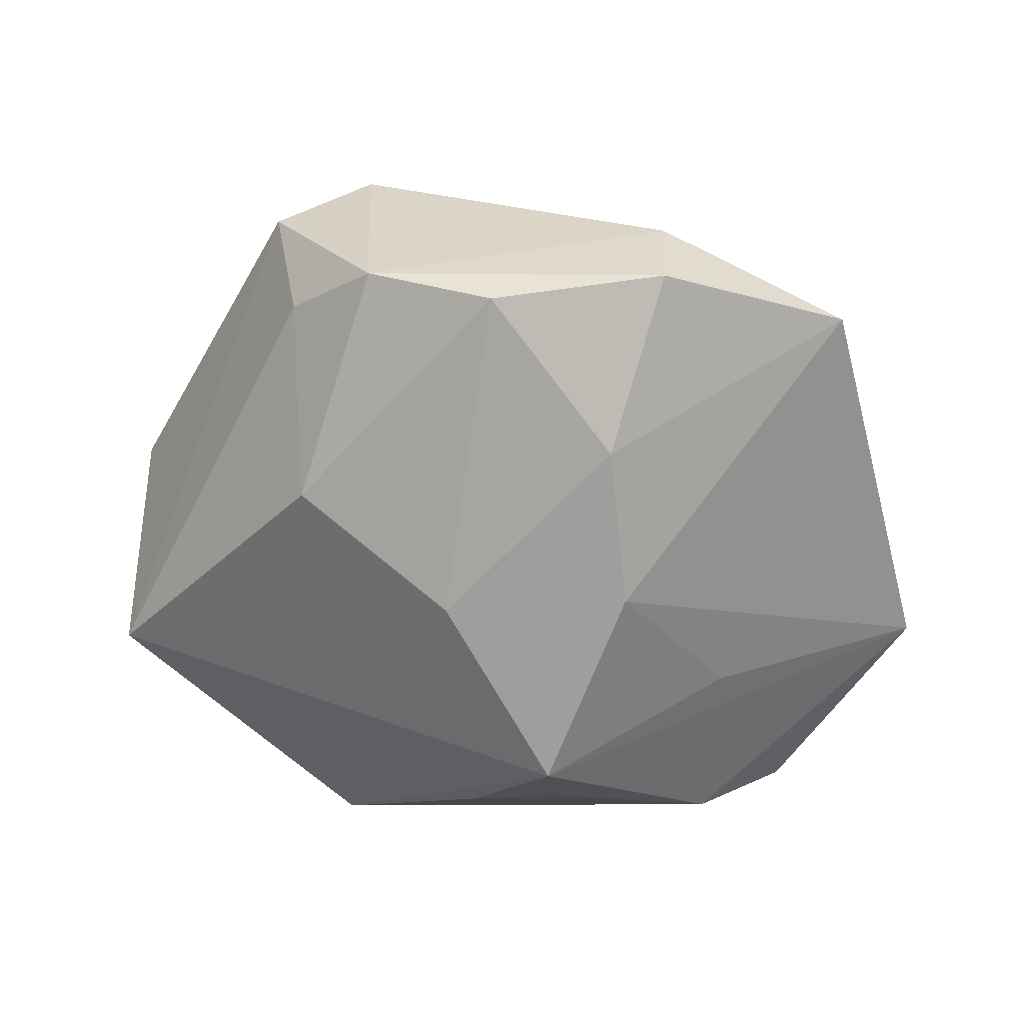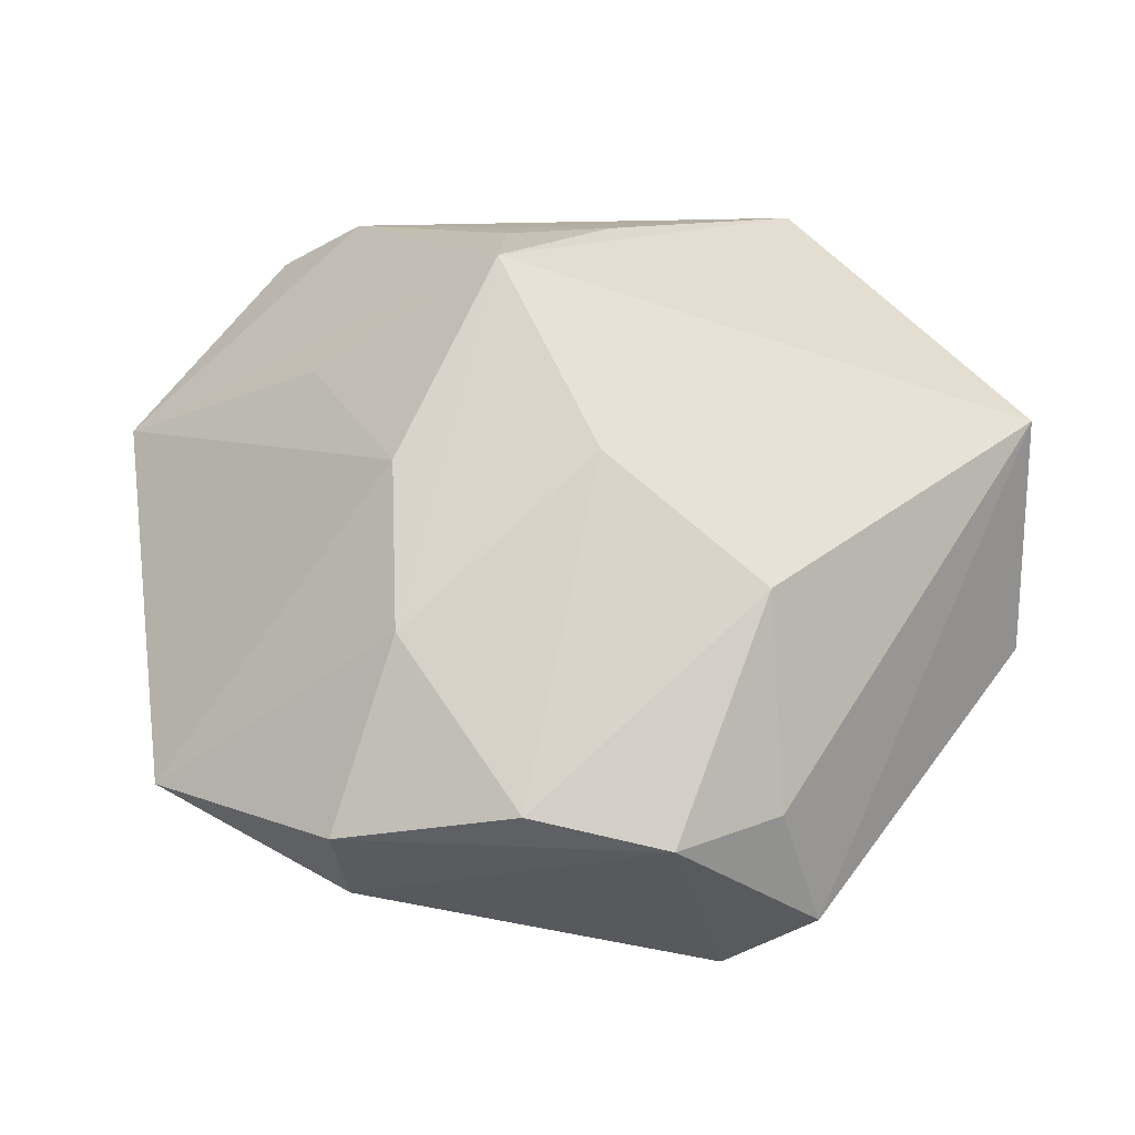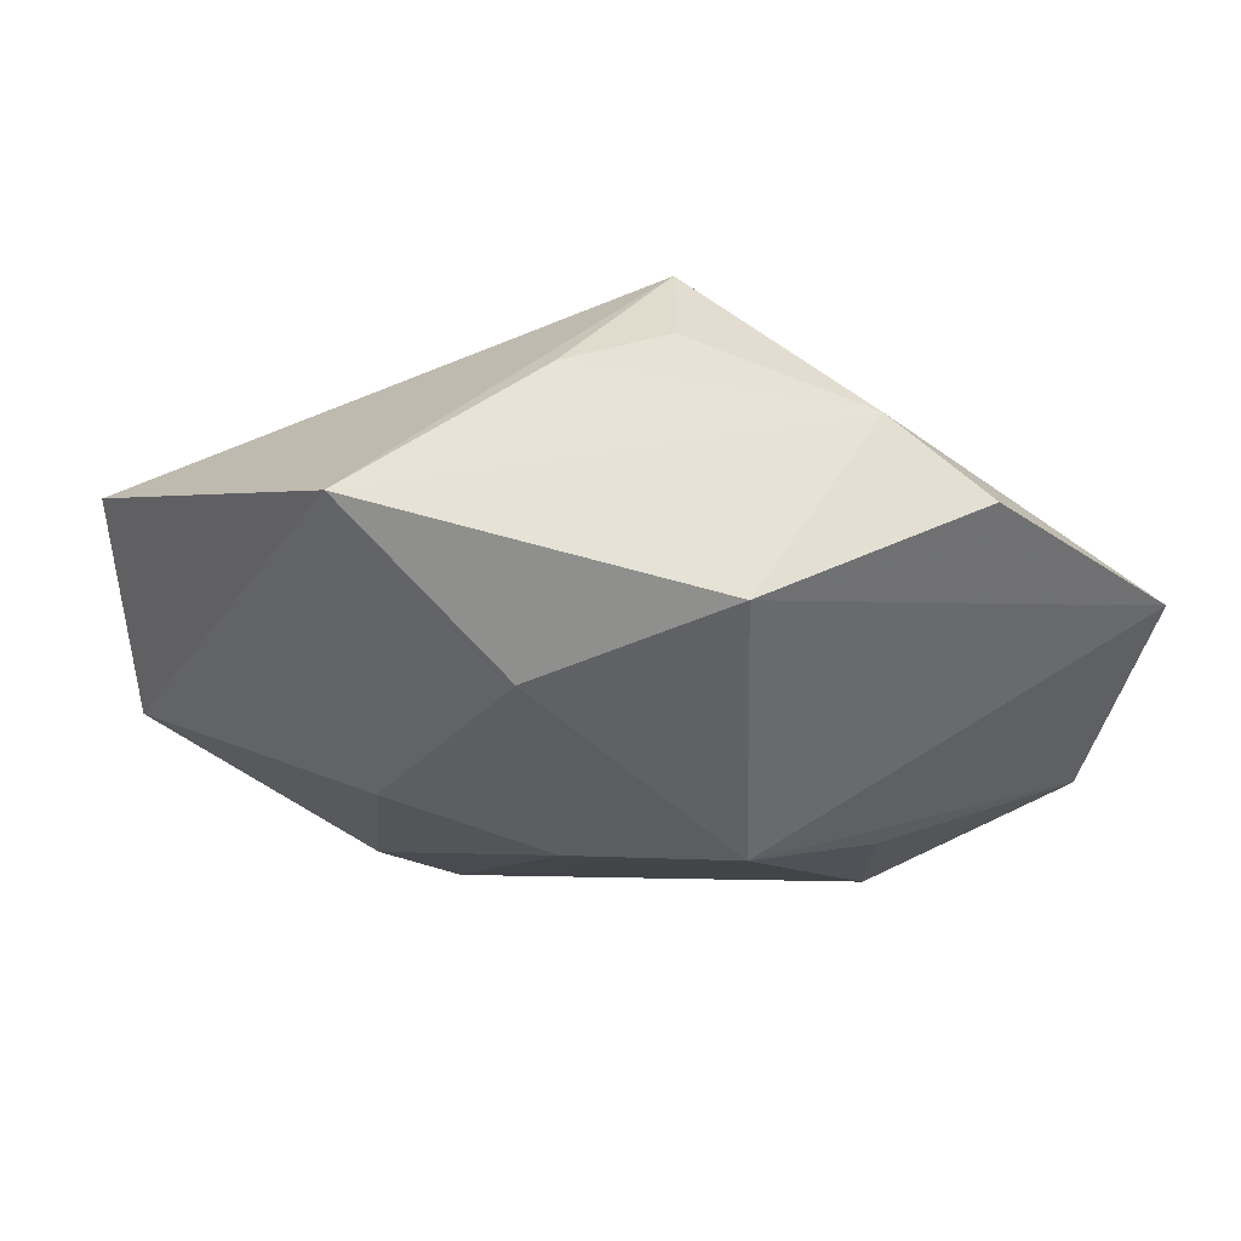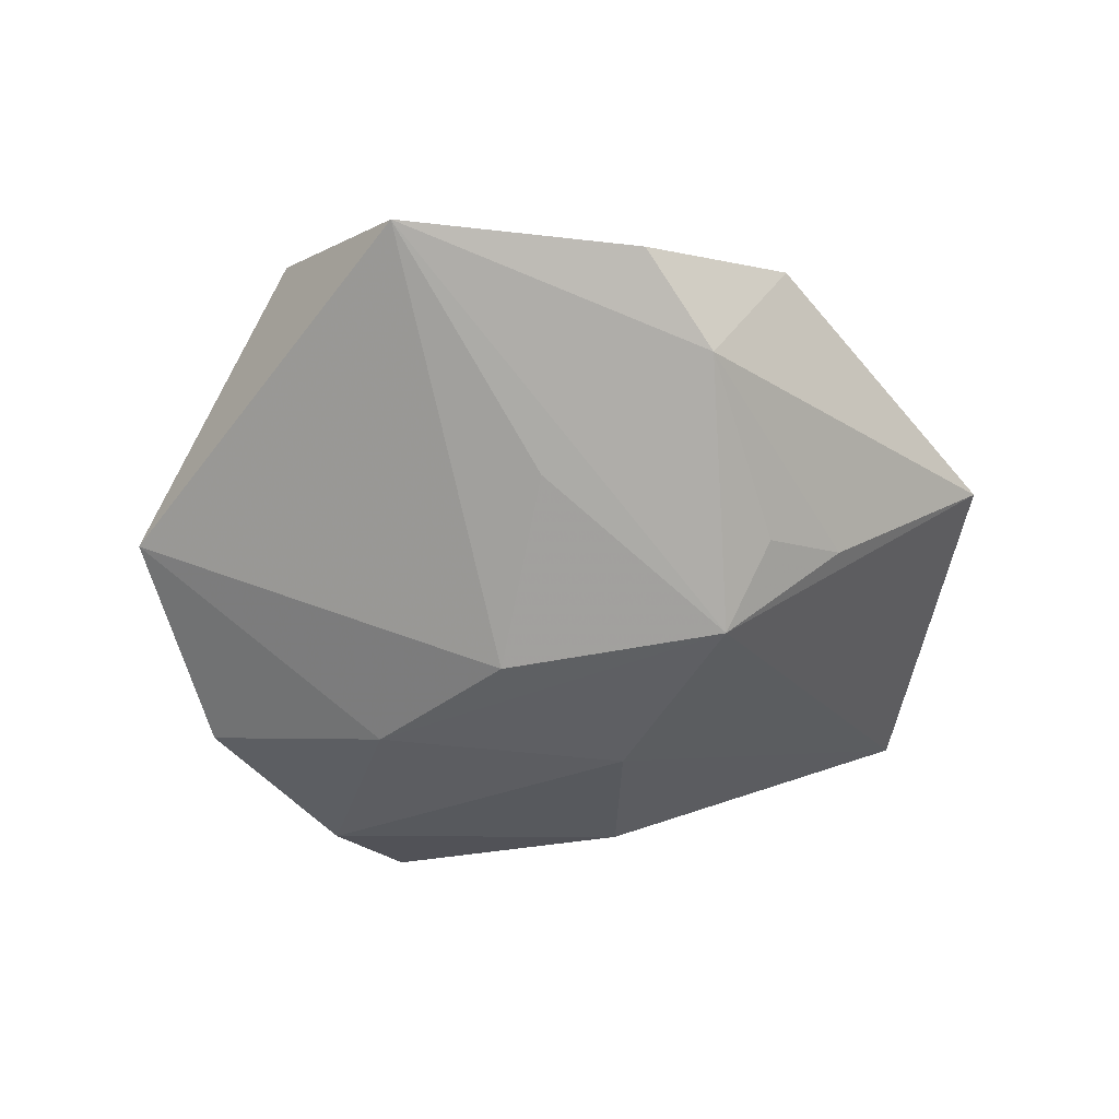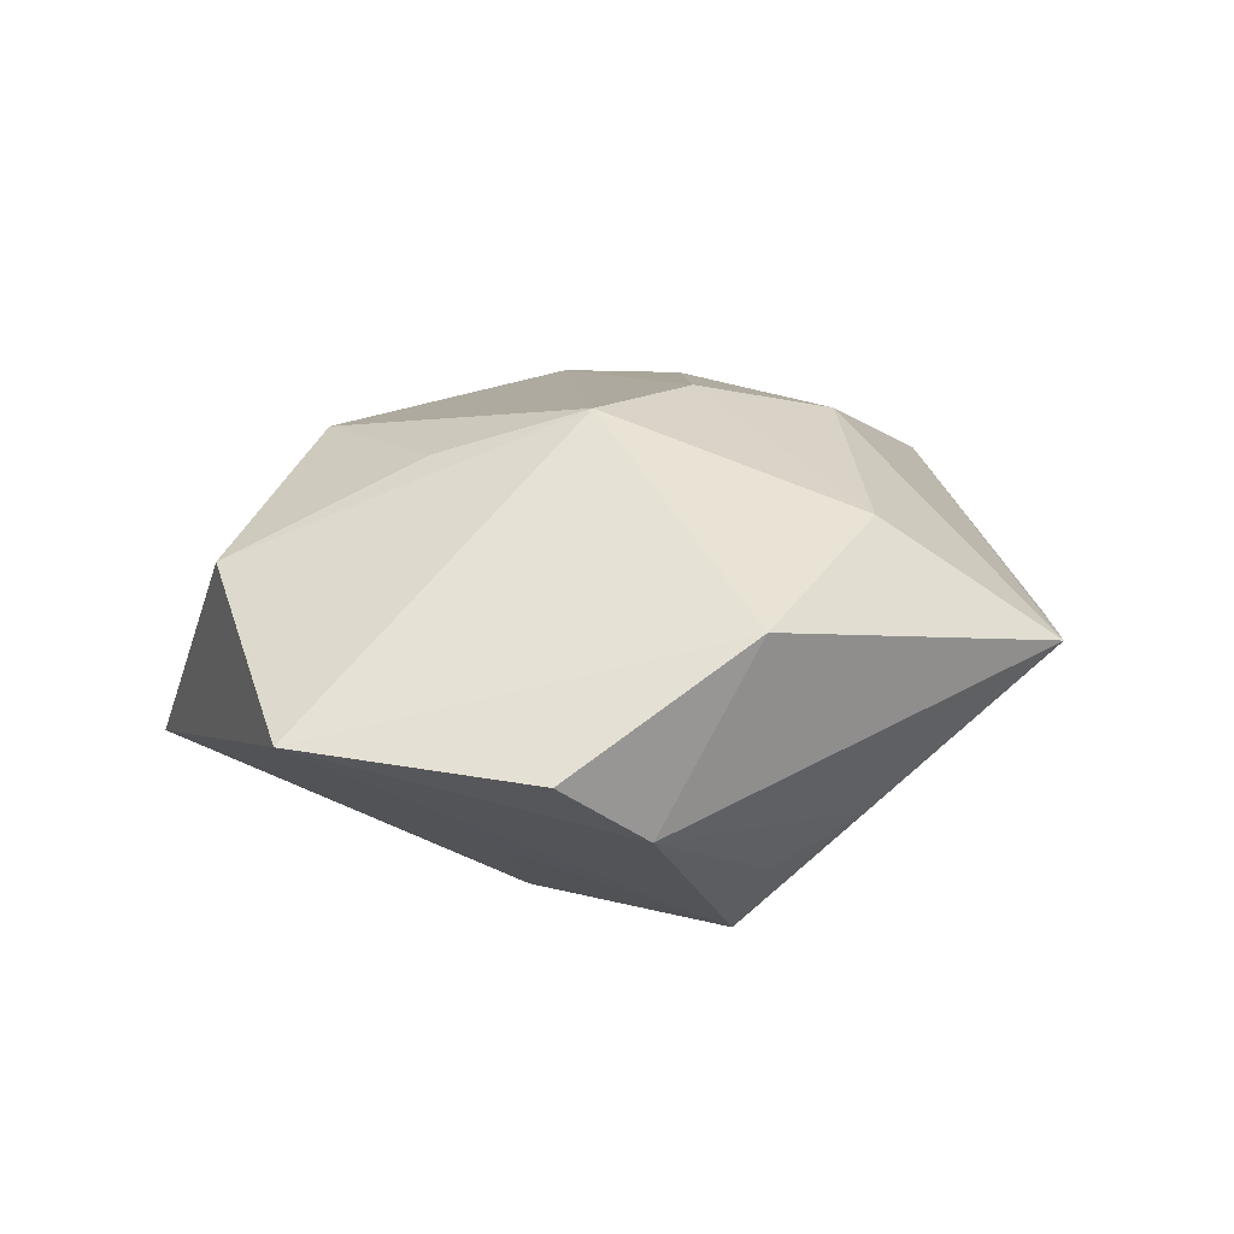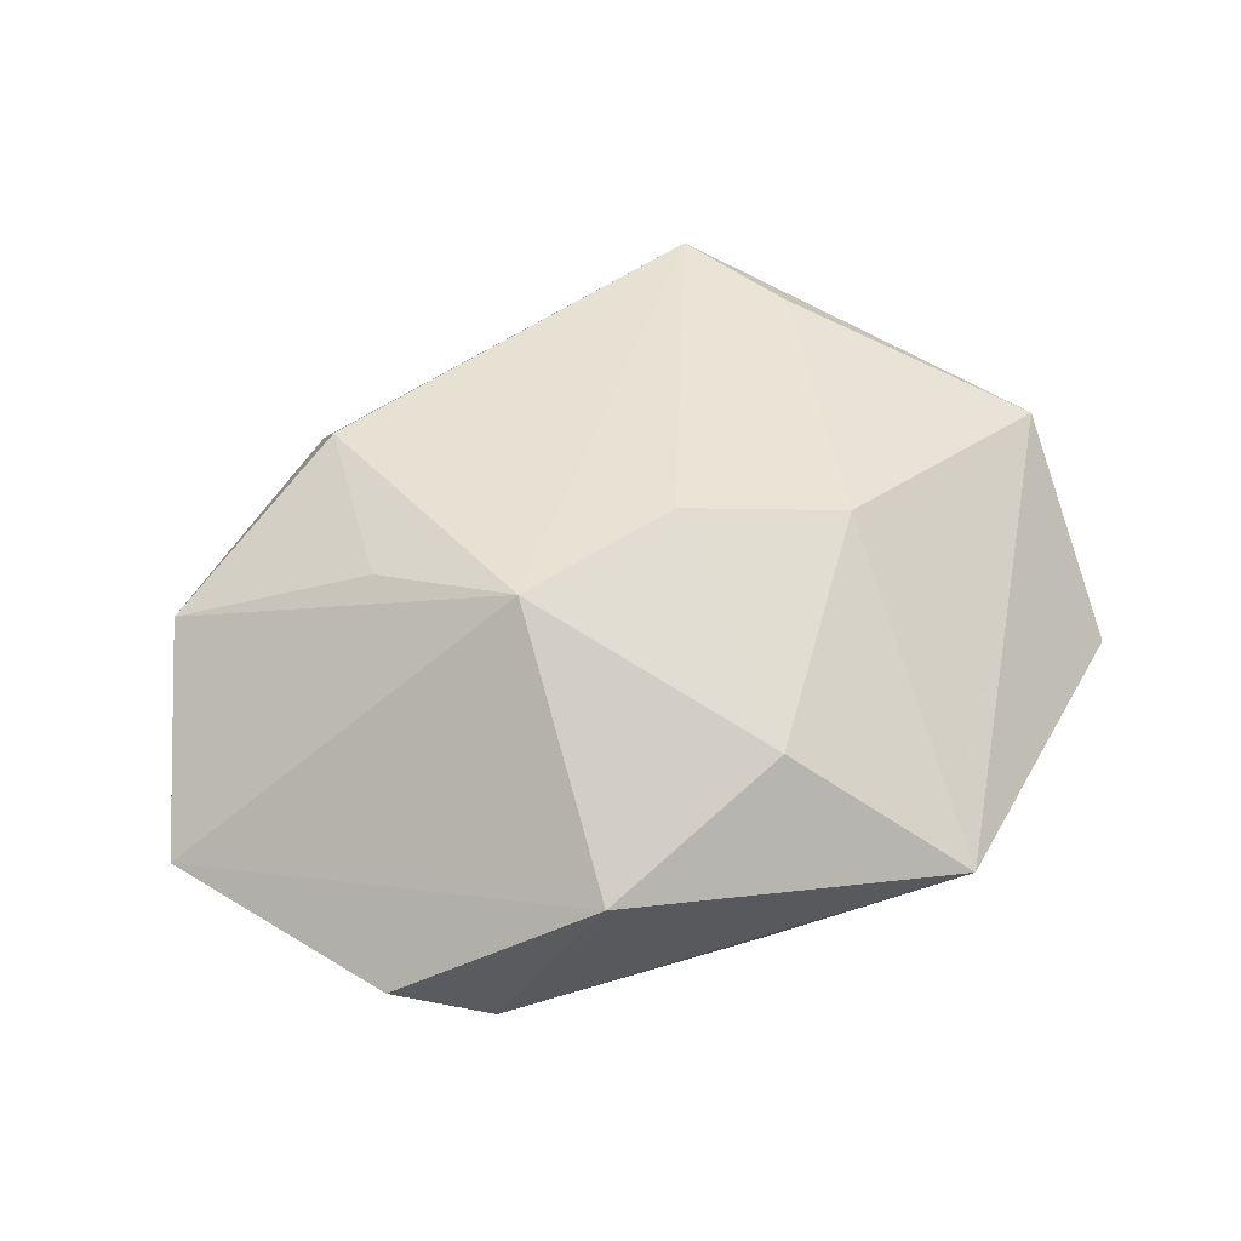
<metadata>
{"format":"obj","ext":"obj","renderer":"f3d","projection":"perspective","resolution":1024,"background":"white","views":[{"elev":-70.9,"azim":4.1,"up":"+Z"},{"elev":-19.8,"azim":-170.1,"up":"+Y"},{"elev":73.4,"azim":5.2,"up":"+Y"},{"elev":-42.3,"azim":129.7,"up":"+Z"},{"elev":15.1,"azim":146.1,"up":"+Z"},{"elev":49.5,"azim":166.1,"up":"+Z"}]}
</metadata>
<code>
v 0.009308 0.03585 0.008519
v -0.02073 -0.01853 0.01814
v 0.01691 -0.03133 -0.007836
v 0.01583 -0.02907 0.001945
v 0.01047 0.002676 -0.02229
v 0.03815 -0.0007294 0.01058
v -0.0006241 -0.02858 -0.02034
v 0.02193 -0.02242 0.006877
v -0.02271 -0.03342 0.0005022
v -0.006709 0.02879 -0.01125
v -0.02183 0.03585 0.003026
v 0.02196 -0.01129 0.01842
v -0.007431 0.002455 -0.02211
v 0.002167 0.02716 -0.01501
v 0.001514 0.02127 -0.02229
v 0.01804 0.03311 -0.007634
v 0.02695 0.03278 -0.001553
v -0.0208 -0.02668 -0.009945
v -0.01398 -0.02882 0.01755
v -0.03083 -0.01809 0.01003
v -0.04353 0.01028 -0.003254
v -0.01245 -0.03095 -0.01613
v 0.0162 -0.02905 -0.0178
v -0.01329 -0.03536 0.007771
v -0.003477 0.007917 0.02241
v -0.01854 0.008607 0.01895
v -0.02106 -0.009341 -0.018
v -0.007107 0.02855 0.01432
v 0.04217 0.01696 0.0001506
v 0.009876 -0.01277 -0.02229
v -0.04104 -0.006657 0.0103
v 0.03432 -0.02144 -0.009983
v 0.02164 0.005814 0.01872
v 0.01119 0.01441 0.02286
v 0.0203 0.01561 -0.0133
f 11 31 26
f 21 31 11
f 15 21 11
f 34 19 12
f 12 19 8
f 34 1 28
f 28 1 11
f 11 26 28
f 11 1 16
f 16 1 17
f 20 19 31
f 2 26 31
f 31 19 2
f 13 15 30
f 21 15 13
f 13 27 21
f 21 27 18
f 24 3 4
f 4 19 24
f 8 19 4
f 29 16 17
f 29 1 34
f 17 1 29
f 29 35 15
f 15 16 29
f 30 15 5
f 15 35 5
f 35 29 5
f 10 15 11
f 11 16 10
f 25 19 34
f 25 2 19
f 26 2 25
f 34 28 25
f 25 28 26
f 9 20 31
f 31 21 9
f 21 18 9
f 24 19 9
f 19 20 9
f 8 4 32
f 32 4 3
f 30 5 32
f 32 5 29
f 34 12 33
f 14 16 15
f 15 10 14
f 14 10 16
f 22 9 18
f 22 3 24
f 24 9 22
f 22 18 27
f 6 12 8
f 8 32 6
f 6 32 29
f 6 33 12
f 6 29 34
f 34 33 6
f 23 32 3
f 3 22 23
f 30 32 23
f 27 13 7
f 7 22 27
f 7 13 30
f 30 23 7
f 7 23 22

</code>
